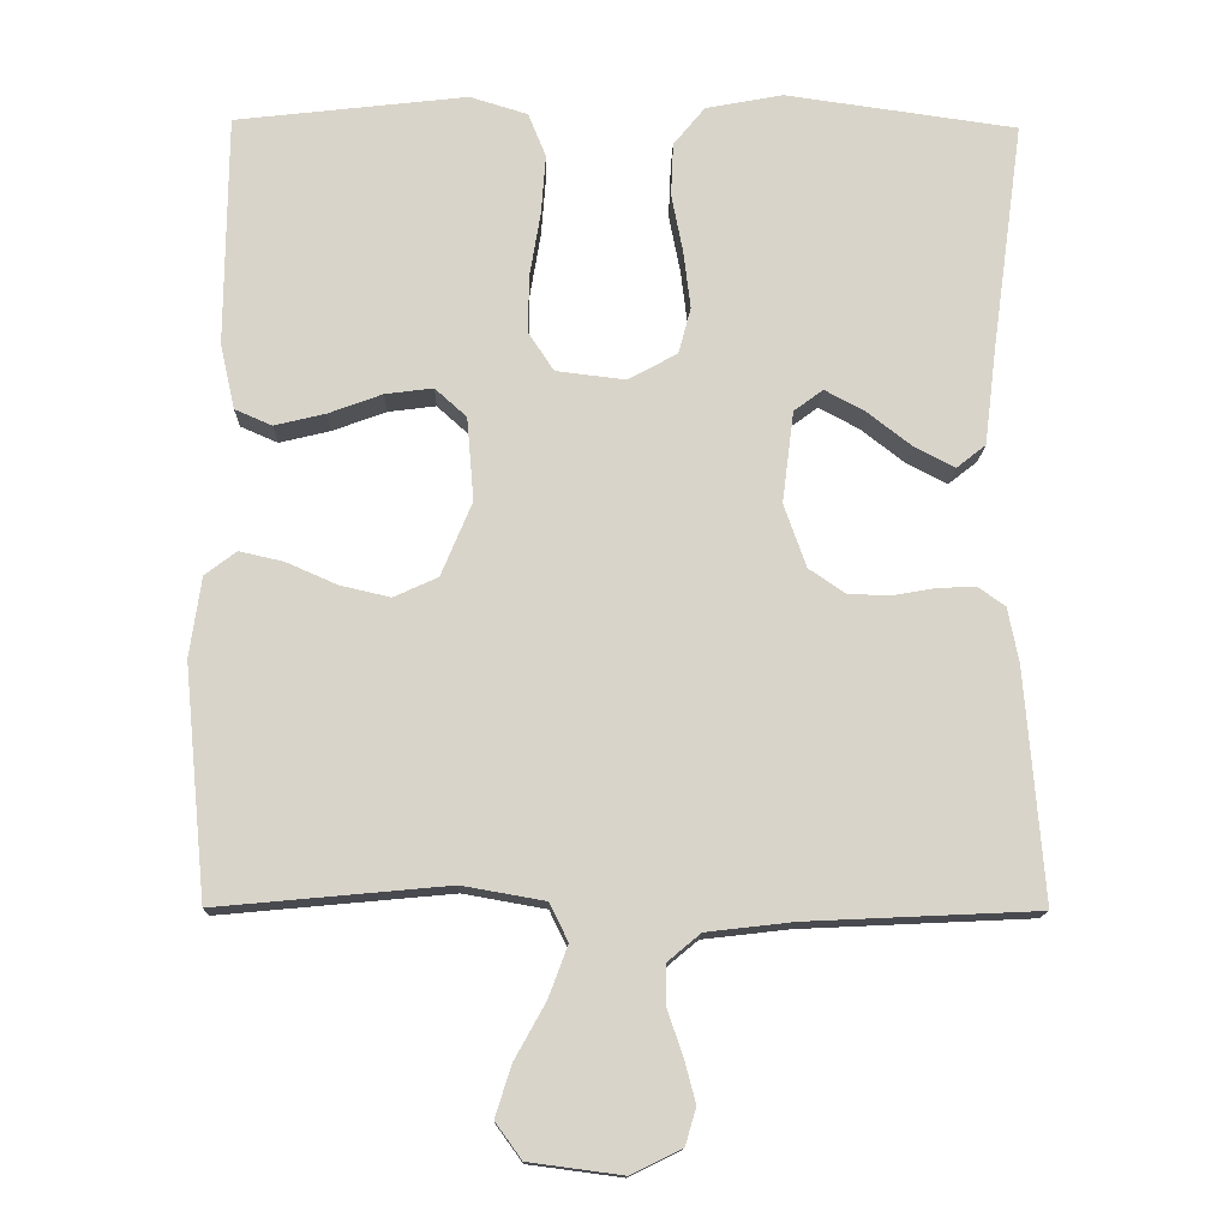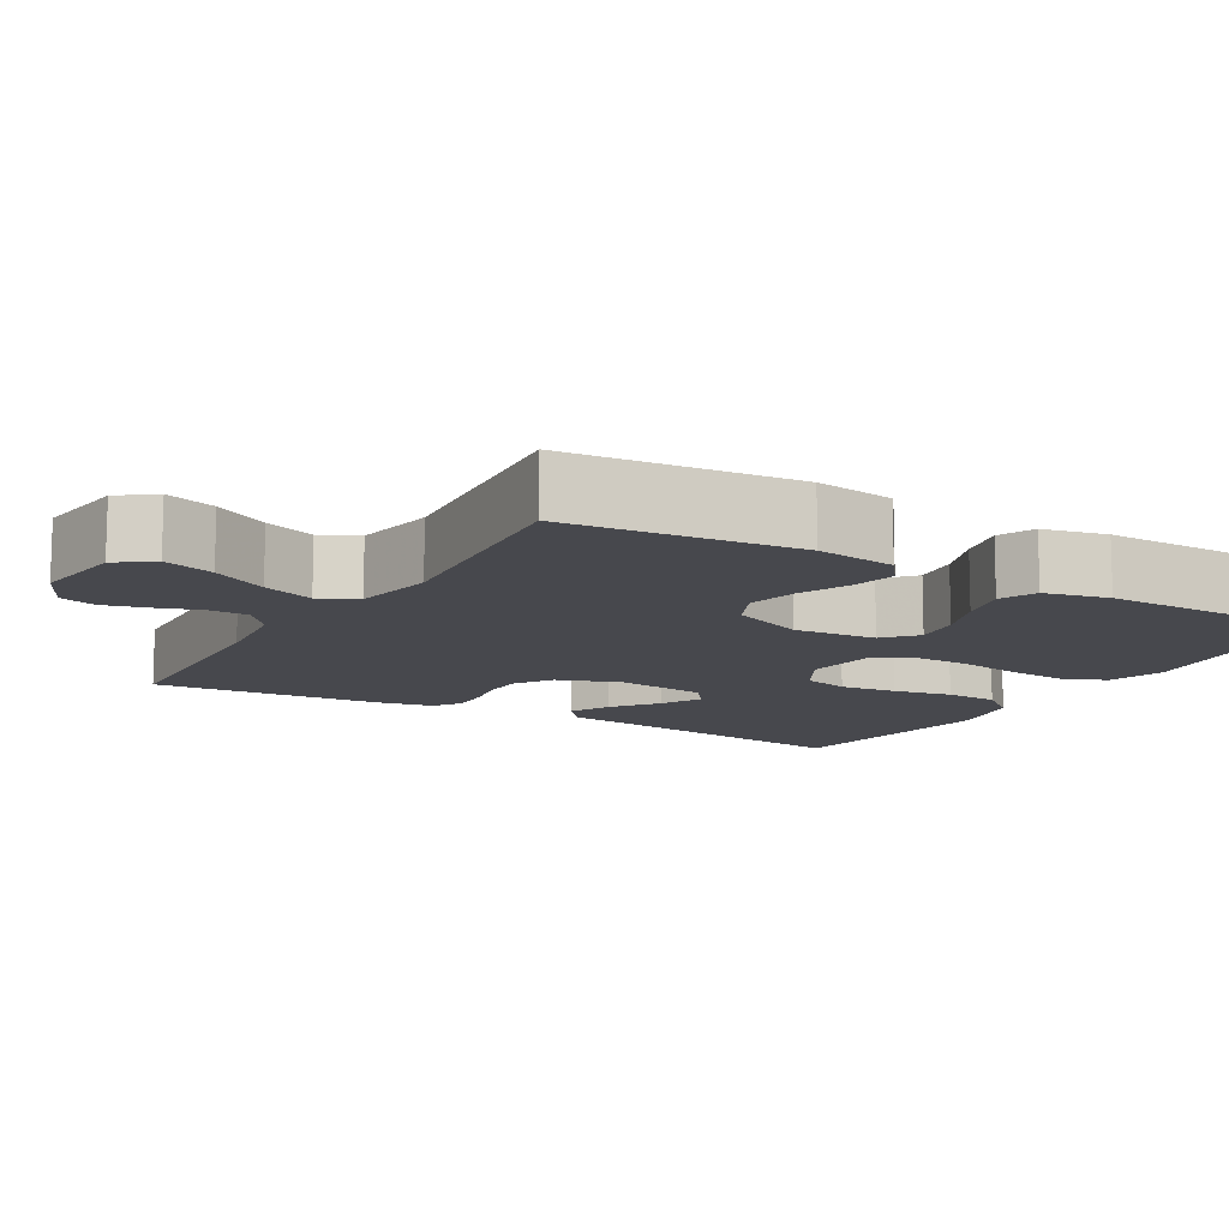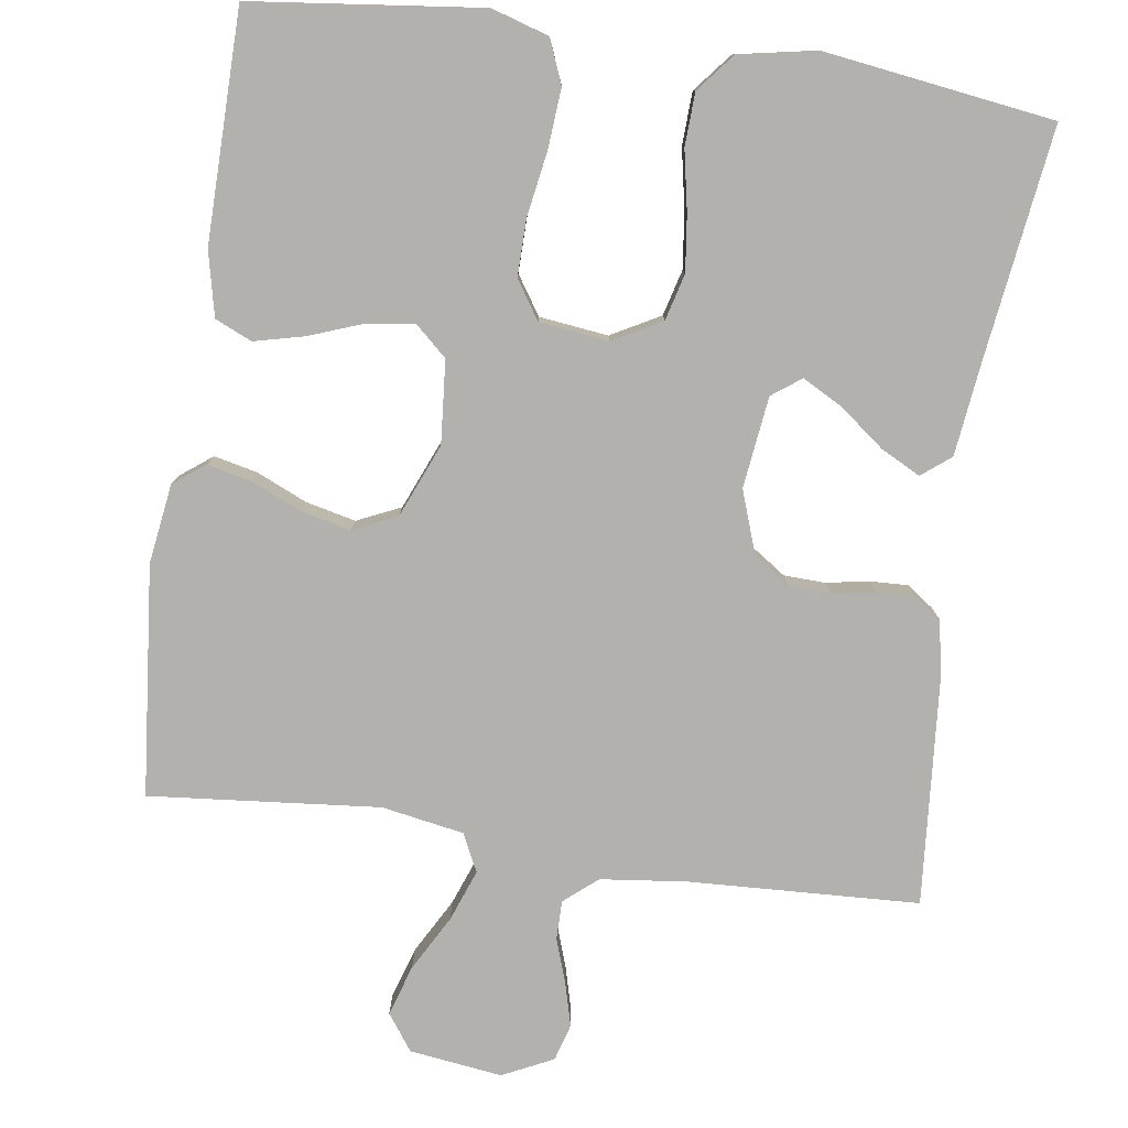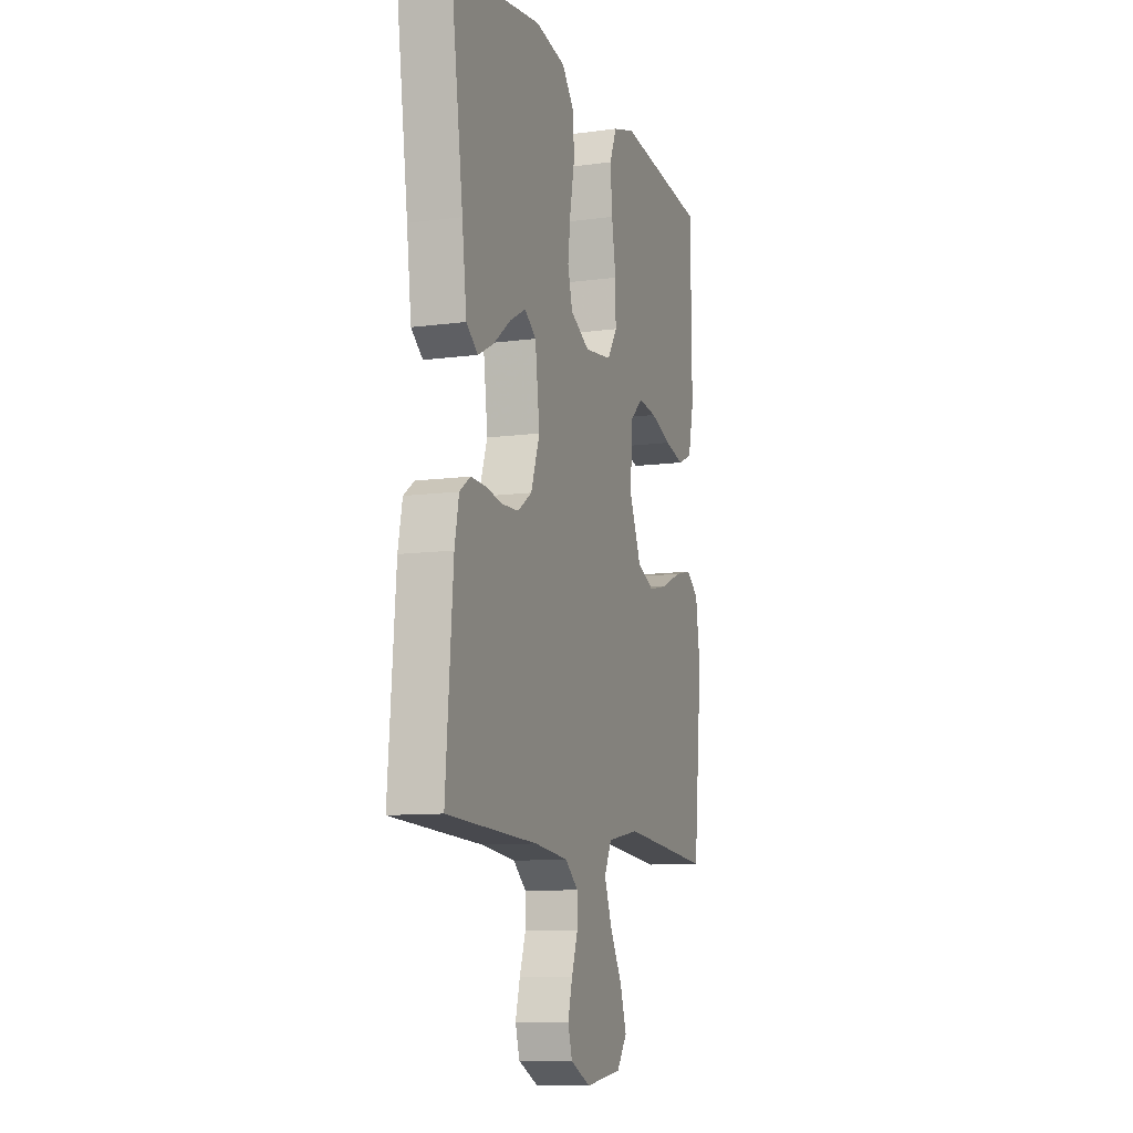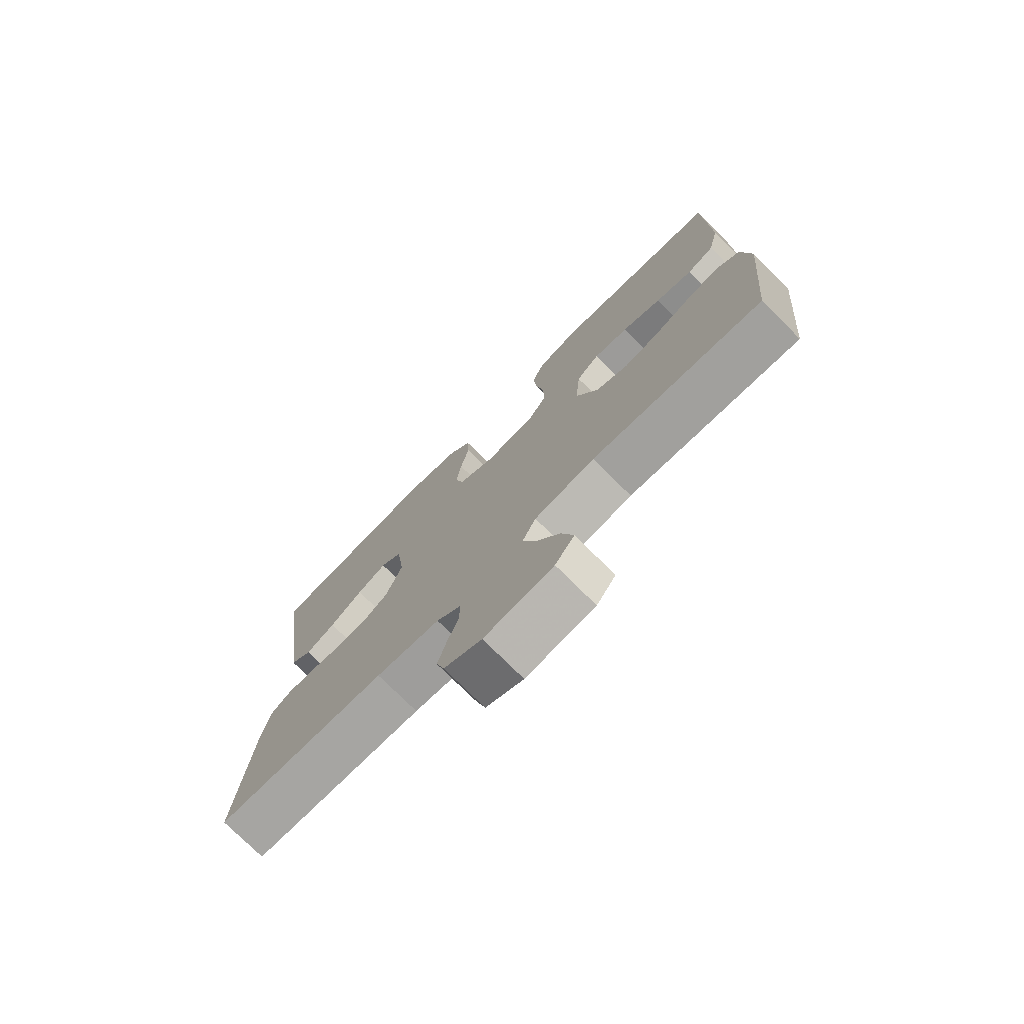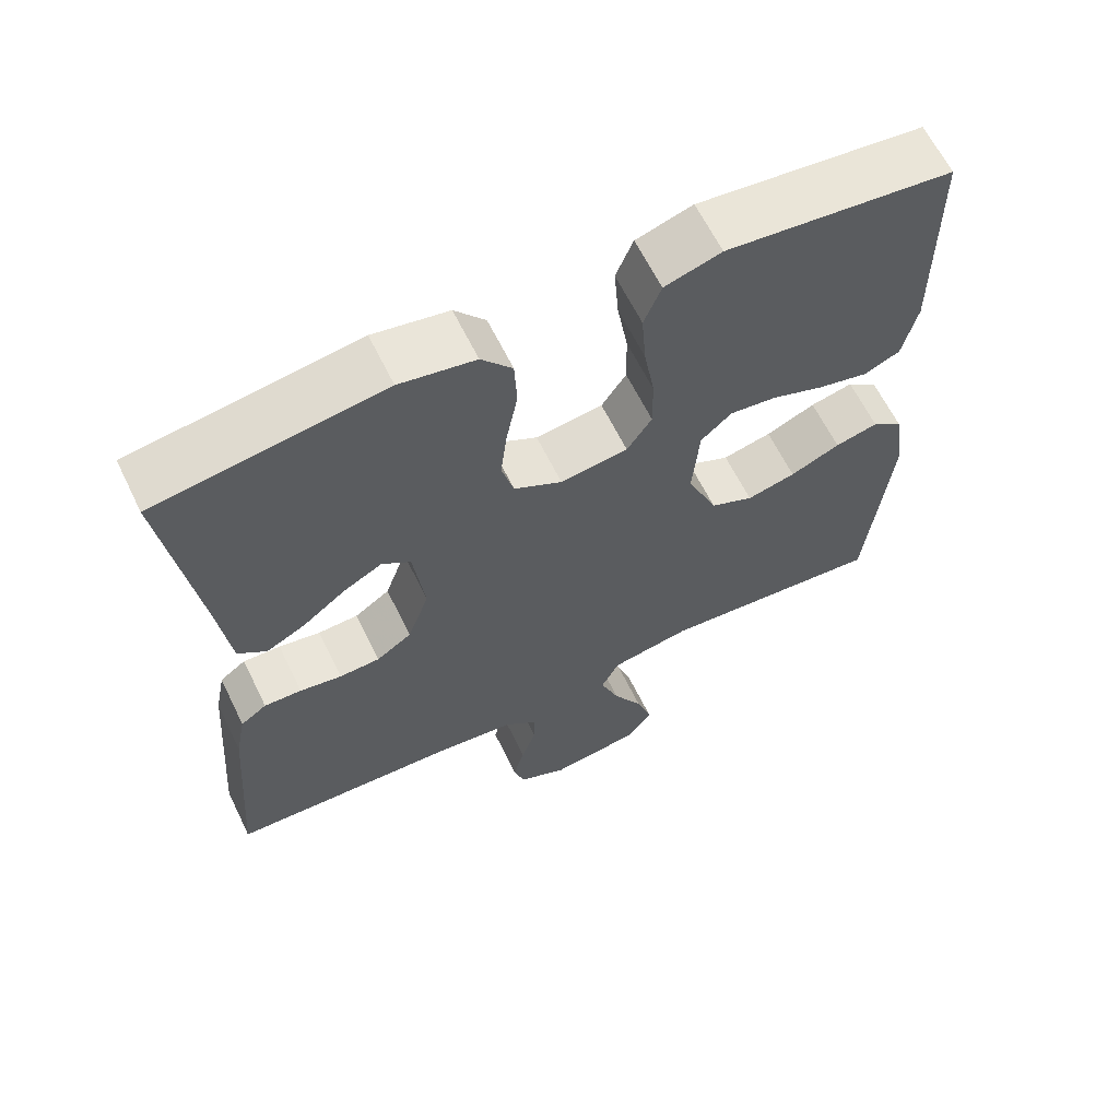
<metadata>
{"format":"obj","ext":"obj","renderer":"f3d","projection":"perspective","resolution":1024,"background":"white","views":[{"elev":-13.9,"azim":-1.4,"up":"+Z"},{"elev":-11.8,"azim":-120.3,"up":"+Y"},{"elev":-79.3,"azim":-8.2,"up":"+Y"},{"elev":-10.2,"azim":109.1,"up":"+Z"},{"elev":-76.0,"azim":-134.9,"up":"+Z"},{"elev":63.6,"azim":153.9,"up":"+Z"}]}
</metadata>
<code>
v 0.5 0.07 0.5
v 0.459 0.07 0.2
v 0.444 0.07 0.077
v 0.406 0.07 0.047
v 0.354 0.07 0.074
v 0.296 0.07 0.119
v 0.244 0.07 0.147
v 0.206 0.07 0.119
v 0.191 0.07 0
v 0.22 0.07 -0.082
v 0.267 0.07 -0.114
v 0.321 0.07 -0.116
v 0.377 0.07 -0.106
v 0.427 0.07 -0.104
v 0.462 0.07 -0.129
v 0.476 0.07 -0.2
v 0.5 0.07 -0.5
v 0.2 0.07 -0.514
v 0.088 0.07 -0.527
v 0.045 0.07 -0.563
v 0.045 0.07 -0.614
v 0.065 0.07 -0.672
v 0.08 0.07 -0.728
v 0.066 0.07 -0.776
v 0 0.07 -0.808
v -0.121 0.07 -0.792
v -0.155 0.07 -0.745
v -0.134 0.07 -0.679
v -0.094 0.07 -0.607
v -0.069 0.07 -0.54
v -0.093 0.07 -0.491
v -0.2 0.07 -0.472
v -0.5 0.07 -0.5
v -0.529 0.07 -0.2
v -0.514 0.07 -0.096
v -0.473 0.07 -0.065
v -0.416 0.07 -0.078
v -0.35 0.07 -0.107
v -0.285 0.07 -0.122
v -0.228 0.07 -0.096
v -0.188 0.07 0
v -0.197 0.07 0.108
v -0.238 0.07 0.145
v -0.3 0.07 0.137
v -0.37 0.07 0.111
v -0.436 0.07 0.095
v -0.484 0.07 0.116
v -0.503 0.07 0.2
v -0.5 0.07 0.5
v -0.2 0.07 0.535
v -0.125 0.07 0.512
v -0.102 0.07 0.455
v -0.108 0.07 0.377
v -0.122 0.07 0.293
v -0.123 0.07 0.219
v -0.09 0.07 0.169
v 0 0.07 0.158
v 0.064 0.07 0.193
v 0.08 0.07 0.253
v 0.071 0.07 0.327
v 0.056 0.07 0.404
v 0.059 0.07 0.473
v 0.1 0.07 0.523
v 0.2 0.07 0.542
v 0.5 0 0.5
v 0.459 0 0.2
v 0.444 0 0.077
v 0.406 0 0.047
v 0.354 0 0.074
v 0.296 0 0.119
v 0.244 0 0.147
v 0.206 0 0.119
v 0.191 0 0
v 0.22 0 -0.082
v 0.267 0 -0.114
v 0.321 0 -0.116
v 0.377 0 -0.106
v 0.427 0 -0.104
v 0.462 0 -0.129
v 0.476 0 -0.2
v 0.5 0 -0.5
v 0.2 0 -0.514
v 0.088 0 -0.527
v 0.045 0 -0.563
v 0.045 0 -0.614
v 0.065 0 -0.672
v 0.08 0 -0.728
v 0.066 0 -0.776
v 0 0 -0.808
v -0.121 0 -0.792
v -0.155 0 -0.745
v -0.134 0 -0.679
v -0.094 0 -0.607
v -0.069 0 -0.54
v -0.093 0 -0.491
v -0.2 0 -0.472
v -0.5 0 -0.5
v -0.529 0 -0.2
v -0.514 0 -0.096
v -0.473 0 -0.065
v -0.416 0 -0.078
v -0.35 0 -0.107
v -0.285 0 -0.122
v -0.228 0 -0.096
v -0.188 0 0
v -0.197 0 0.108
v -0.238 0 0.145
v -0.3 0 0.137
v -0.37 0 0.111
v -0.436 0 0.095
v -0.484 0 0.116
v -0.503 0 0.2
v -0.5 0 0.5
v -0.2 0 0.535
v -0.125 0 0.512
v -0.102 0 0.455
v -0.108 0 0.377
v -0.122 0 0.293
v -0.123 0 0.219
v -0.09 0 0.169
v 0 0 0.158
v 0.064 0 0.193
v 0.08 0 0.253
v 0.071 0 0.327
v 0.056 0 0.404
v 0.059 0 0.473
v 0.1 0 0.523
v 0.2 0 0.542
f 64 1 2
f 63 64 2
f 62 63 2
f 61 62 2
f 60 61 2
f 59 60 2 3
f 52 53 54
f 51 52 54
f 50 51 54
f 49 50 54
f 48 49 54
f 47 48 54
f 46 47 54
f 45 46 54
f 44 45 54
f 43 44 54 55
f 42 43 55 56
f 36 37 38
f 35 36 38
f 34 35 38
f 33 34 38
f 32 33 38
f 31 32 38 39
f 27 28 29
f 26 27 29
f 25 26 29
f 24 25 29
f 23 24 29
f 22 23 29
f 21 22 29
f 20 21 29 30
f 19 20 30 31
f 16 17 18
f 15 16 18
f 14 15 18
f 13 14 18
f 12 13 18
f 31 39 40
f 19 31 40
f 18 19 40
f 12 18 40
f 11 12 40
f 3 4 5 6
f 3 6 7
f 59 3 7
f 58 59 7 8
f 57 58 8 9
f 57 9 10
f 56 57 10
f 42 56 10
f 41 42 10
f 10 11 40 41
f 66 65 128
f 66 128 127
f 66 127 126
f 66 126 125
f 66 125 124
f 67 66 124 123
f 118 117 116
f 118 116 115
f 118 115 114
f 118 114 113
f 118 113 112
f 118 112 111
f 118 111 110
f 118 110 109
f 118 109 108
f 119 118 108 107
f 120 119 107 106
f 102 101 100
f 102 100 99
f 102 99 98
f 102 98 97
f 102 97 96
f 103 102 96 95
f 93 92 91
f 93 91 90
f 93 90 89
f 93 89 88
f 93 88 87
f 93 87 86
f 93 86 85
f 94 93 85 84
f 95 94 84 83
f 82 81 80
f 82 80 79
f 82 79 78
f 82 78 77
f 82 77 76
f 104 103 95
f 104 95 83
f 104 83 82
f 104 82 76
f 104 76 75
f 70 69 68 67
f 71 70 67
f 71 67 123
f 72 71 123 122
f 73 72 122 121
f 74 73 121
f 74 121 120
f 74 120 106
f 74 106 105
f 105 104 75 74
f 1 65 66 2
f 2 66 67 3
f 3 67 68 4
f 4 68 69 5
f 5 69 70 6
f 6 70 71 7
f 7 71 72 8
f 8 72 73 9
f 9 73 74 10
f 10 74 75 11
f 11 75 76 12
f 12 76 77 13
f 13 77 78 14
f 14 78 79 15
f 15 79 80 16
f 16 80 81 17
f 17 81 82 18
f 18 82 83 19
f 19 83 84 20
f 20 84 85 21
f 21 85 86 22
f 22 86 87 23
f 23 87 88 24
f 24 88 89 25
f 25 89 90 26
f 26 90 91 27
f 27 91 92 28
f 28 92 93 29
f 29 93 94 30
f 30 94 95 31
f 31 95 96 32
f 32 96 97 33
f 33 97 98 34
f 34 98 99 35
f 35 99 100 36
f 36 100 101 37
f 37 101 102 38
f 38 102 103 39
f 39 103 104 40
f 40 104 105 41
f 41 105 106 42
f 42 106 107 43
f 43 107 108 44
f 44 108 109 45
f 45 109 110 46
f 46 110 111 47
f 47 111 112 48
f 48 112 113 49
f 49 113 114 50
f 50 114 115 51
f 51 115 116 52
f 52 116 117 53
f 53 117 118 54
f 54 118 119 55
f 55 119 120 56
f 56 120 121 57
f 57 121 122 58
f 58 122 123 59
f 59 123 124 60
f 60 124 125 61
f 61 125 126 62
f 62 126 127 63
f 63 127 128 64
f 64 128 65 1

</code>
